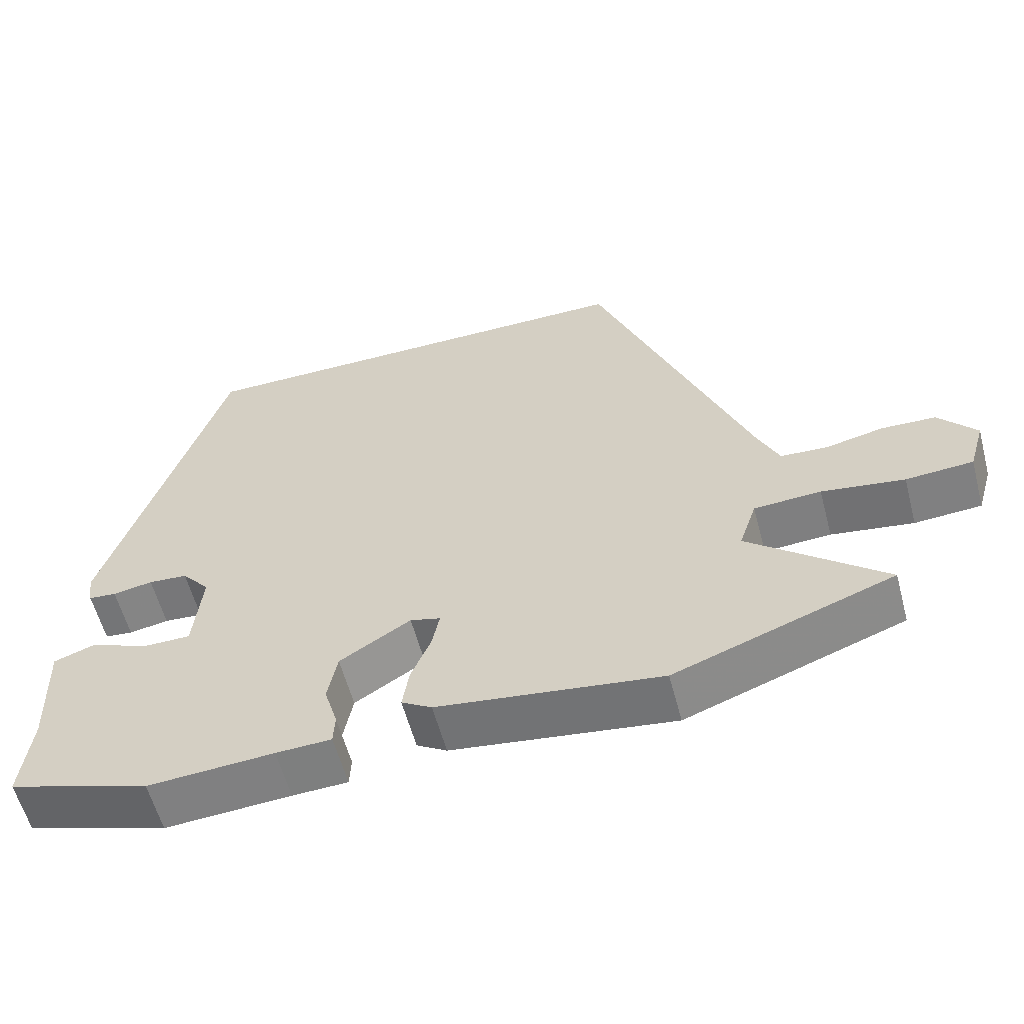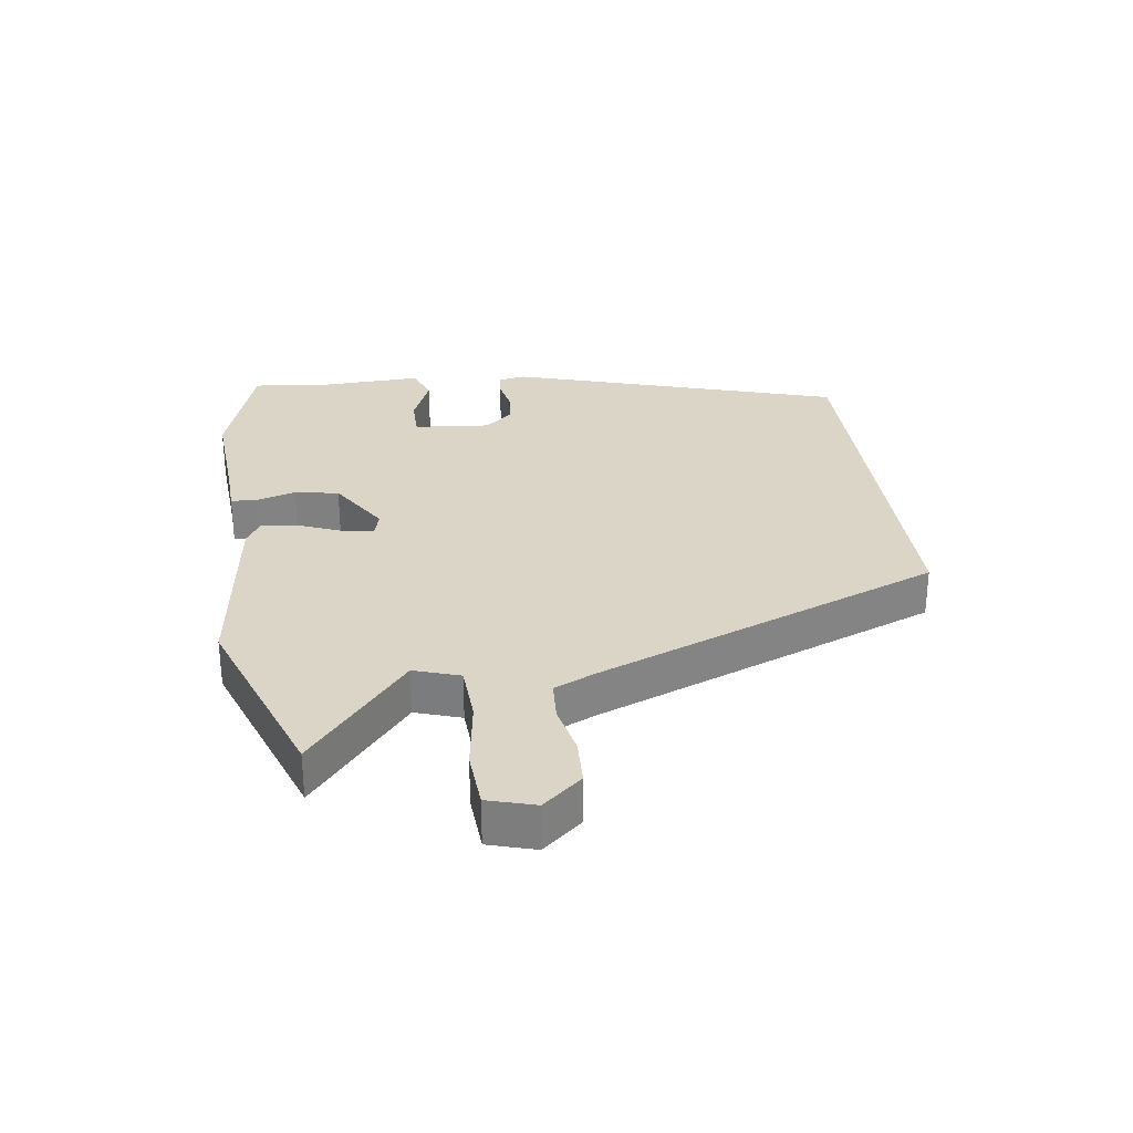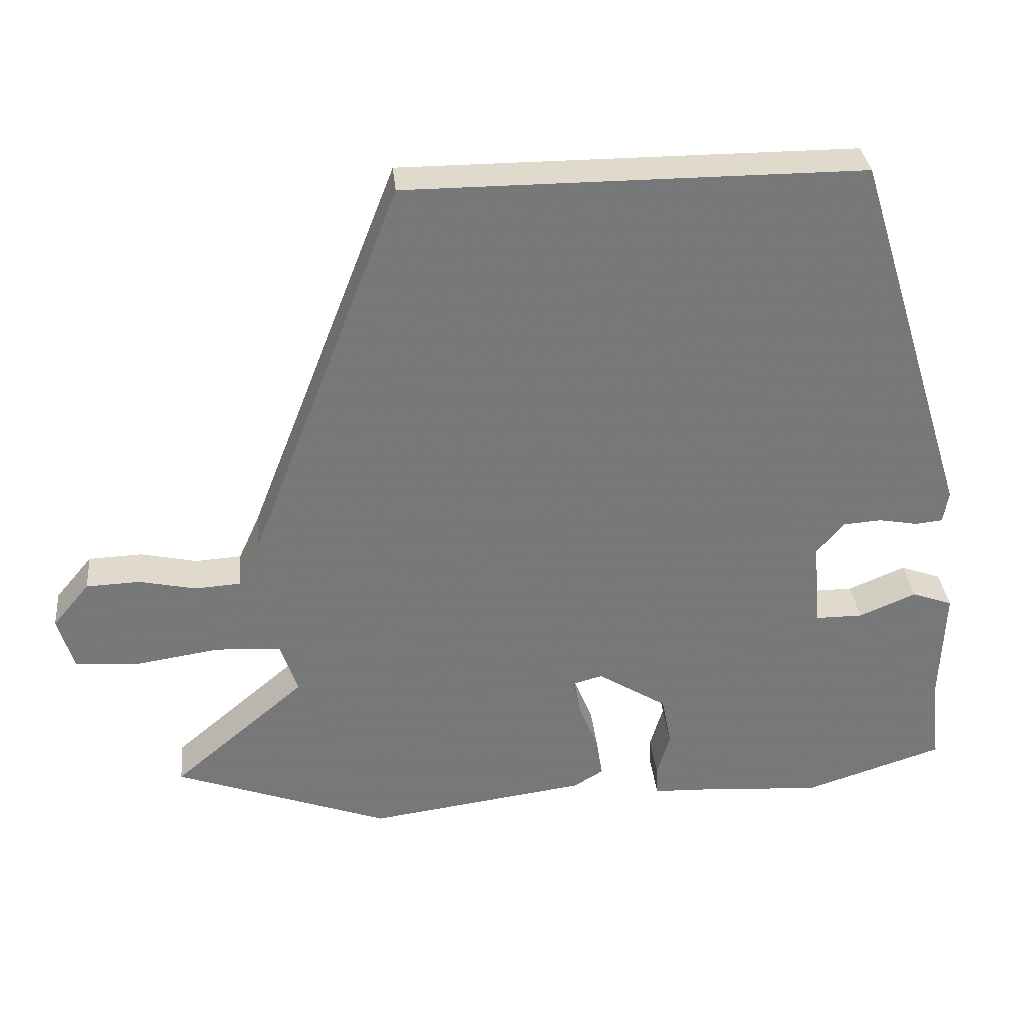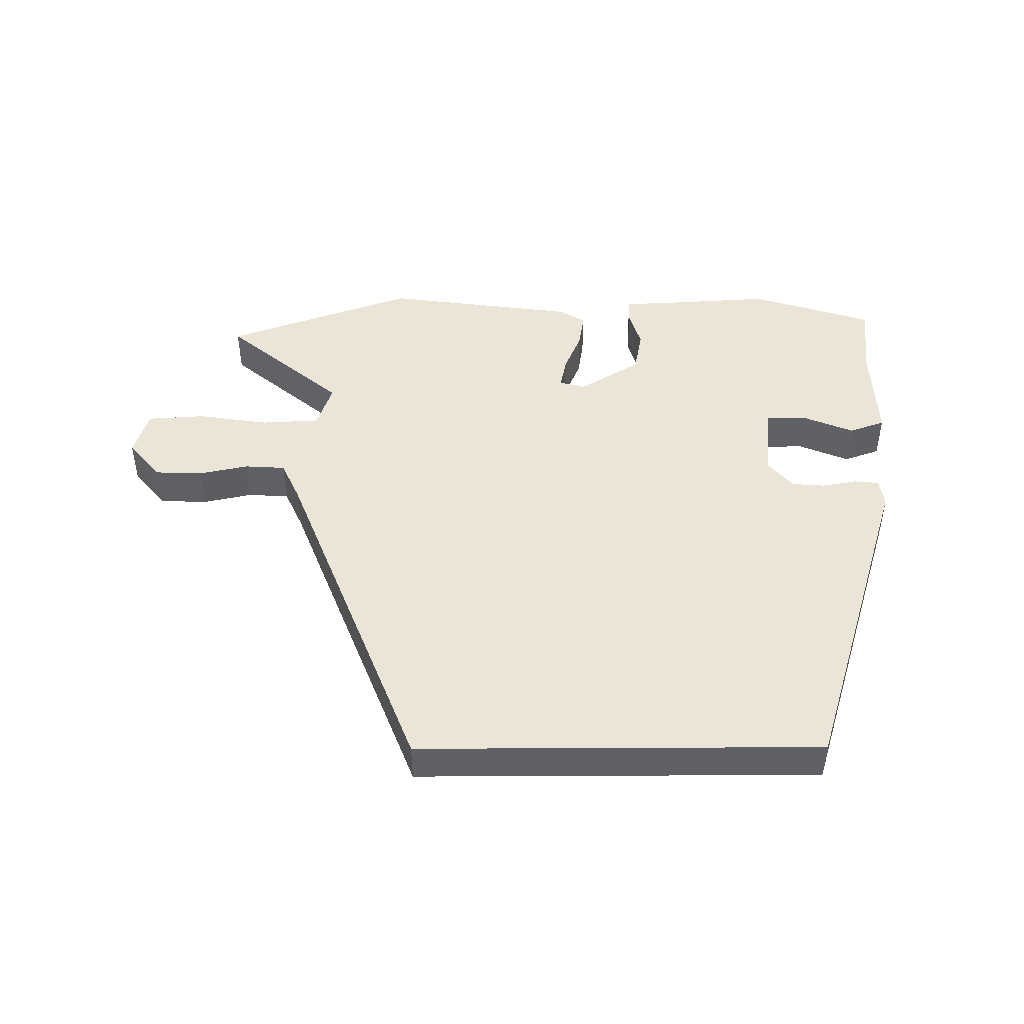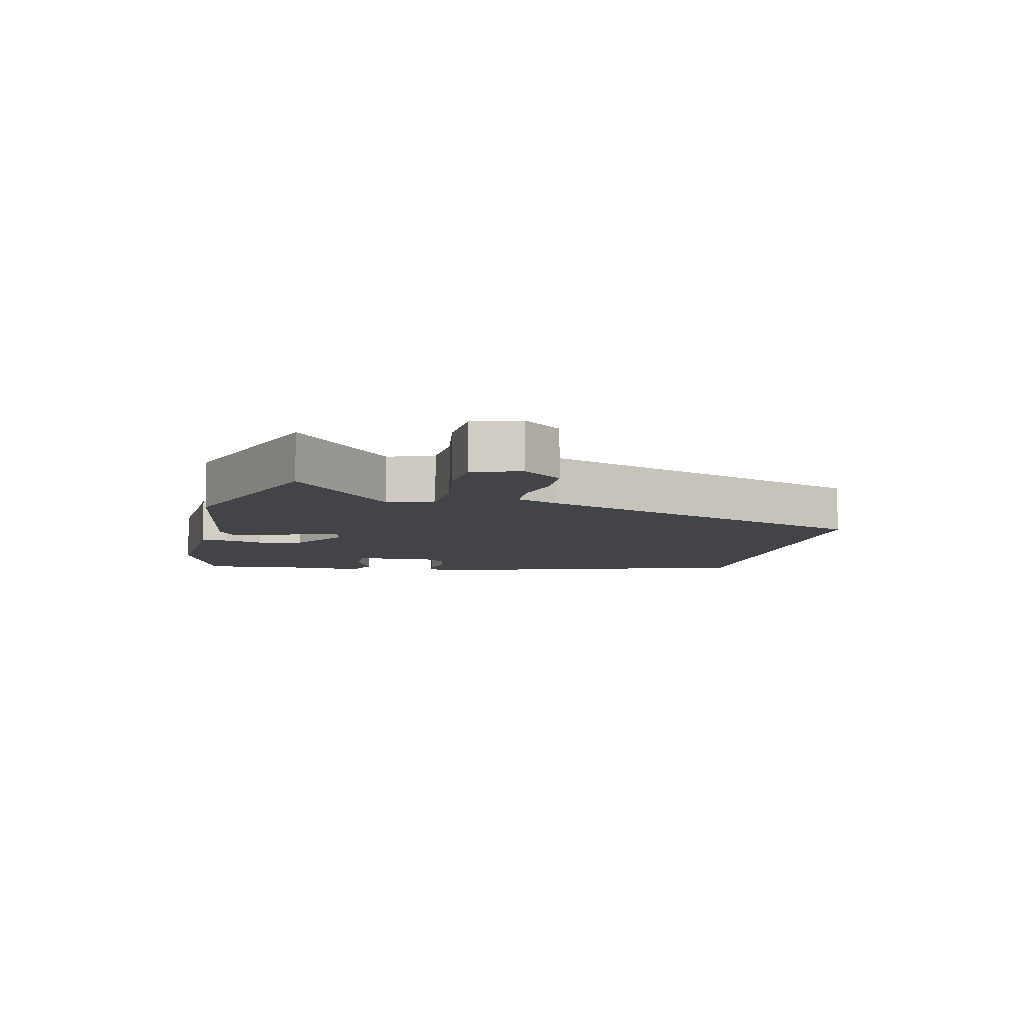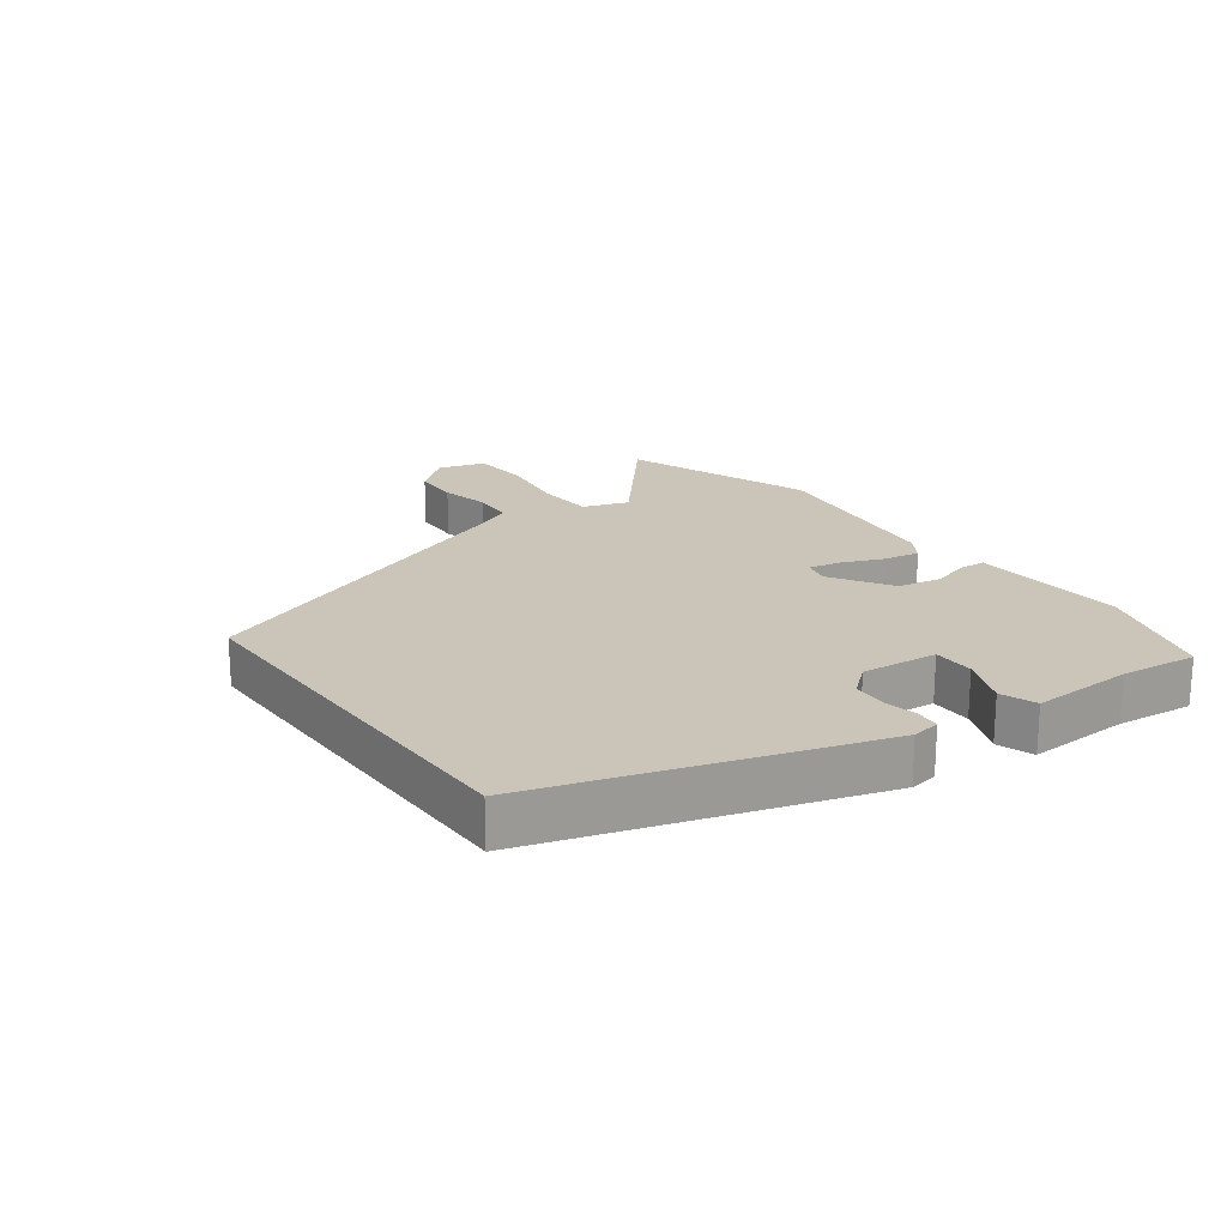
<metadata>
{"format":"obj","ext":"obj","renderer":"f3d","projection":"perspective","resolution":1024,"background":"white","views":[{"elev":-58.8,"azim":-165.1,"up":"+Z"},{"elev":29.6,"azim":-98.0,"up":"+Y"},{"elev":33.1,"azim":-5.7,"up":"+Z"},{"elev":45.9,"azim":-0.3,"up":"+Y"},{"elev":-7.7,"azim":-102.2,"up":"+Y"},{"elev":20.3,"azim":53.7,"up":"+Y"}]}
</metadata>
<code>
v 0.527 0.07 -0.491
v 0.335 0.07 -0.553
v 0.165 0.07 -0.542
v 0.09 0.07 -0.539
v 0.088 0.07 -0.498
v 0.106 0.07 -0.437
v 0.093 0.07 -0.368
v -0.003 0.07 -0.308
v -0.044 0.07 -0.319
v -0.034 0.07 -0.369
v -0.007 0.07 -0.435
v 0.002 0.07 -0.492
v -0.039 0.07 -0.517
v -0.341 0.07 -0.558
v -0.638 0.07 -0.45
v -0.454 0.07 -0.294
v -0.478 0.07 -0.222
v -0.569 0.07 -0.217
v -0.681 0.07 -0.234
v -0.772 0.07 -0.228
v -0.794 0.07 -0.154
v -0.743 0.07 -0.093
v -0.669 0.07 -0.09
v -0.591 0.07 -0.107
v -0.527 0.07 -0.103
v -0.498 0.07 -0.039
v -0.288 0.07 0.5
v 0.339 0.07 0.5
v 0.499 0.07 -0.017
v 0.492 0.07 -0.061
v 0.454 0.07 -0.065
v 0.4 0.07 -0.055
v 0.347 0.07 -0.059
v 0.309 0.07 -0.104
v 0.32 0.07 -0.224
v 0.385 0.07 -0.224
v 0.464 0.07 -0.191
v 0.52 0.07 -0.211
v 0.514 0.07 -0.371
v 0.527 0 -0.491
v 0.335 0 -0.553
v 0.165 0 -0.542
v 0.09 0 -0.539
v 0.088 0 -0.498
v 0.106 0 -0.437
v 0.093 0 -0.368
v -0.003 0 -0.308
v -0.044 0 -0.319
v -0.034 0 -0.369
v -0.007 0 -0.435
v 0.002 0 -0.492
v -0.039 0 -0.517
v -0.341 0 -0.558
v -0.638 0 -0.45
v -0.454 0 -0.294
v -0.478 0 -0.222
v -0.569 0 -0.217
v -0.681 0 -0.234
v -0.772 0 -0.228
v -0.794 0 -0.154
v -0.743 0 -0.093
v -0.669 0 -0.09
v -0.591 0 -0.107
v -0.527 0 -0.103
v -0.498 0 -0.039
v -0.288 0 0.5
v 0.339 0 0.5
v 0.499 0 -0.017
v 0.492 0 -0.061
v 0.454 0 -0.065
v 0.4 0 -0.055
v 0.347 0 -0.059
v 0.309 0 -0.104
v 0.32 0 -0.224
v 0.385 0 -0.224
v 0.464 0 -0.191
v 0.52 0 -0.211
v 0.514 0 -0.371
f 36 37 38 39
f 35 36 39 1
f 29 30 31 32
f 29 32 33
f 26 27 28 29
f 25 26 29 33
f 24 25 33 34
f 22 23 24
f 21 22 24
f 18 19 20 21
f 17 18 21 24
f 13 14 15 16
f 13 16 17
f 10 11 12 13
f 9 10 13 17
f 8 9 17 24
f 3 4 5 6
f 3 6 7
f 35 1 2 3
f 35 3 7
f 8 24 34 35
f 7 8 35
f 78 77 76 75
f 40 78 75 74
f 71 70 69 68
f 72 71 68
f 68 67 66 65
f 72 68 65 64
f 73 72 64 63
f 63 62 61
f 63 61 60
f 60 59 58 57
f 63 60 57 56
f 55 54 53 52
f 56 55 52
f 52 51 50 49
f 56 52 49 48
f 63 56 48 47
f 45 44 43 42
f 46 45 42
f 42 41 40 74
f 46 42 74
f 74 73 63 47
f 74 47 46
f 1 40 41 2
f 2 41 42 3
f 3 42 43 4
f 4 43 44 5
f 5 44 45 6
f 6 45 46 7
f 7 46 47 8
f 8 47 48 9
f 9 48 49 10
f 10 49 50 11
f 11 50 51 12
f 12 51 52 13
f 13 52 53 14
f 14 53 54 15
f 15 54 55 16
f 16 55 56 17
f 17 56 57 18
f 18 57 58 19
f 19 58 59 20
f 20 59 60 21
f 21 60 61 22
f 22 61 62 23
f 23 62 63 24
f 24 63 64 25
f 25 64 65 26
f 26 65 66 27
f 27 66 67 28
f 28 67 68 29
f 29 68 69 30
f 30 69 70 31
f 31 70 71 32
f 32 71 72 33
f 33 72 73 34
f 34 73 74 35
f 35 74 75 36
f 36 75 76 37
f 37 76 77 38
f 38 77 78 39
f 39 78 40 1

</code>
